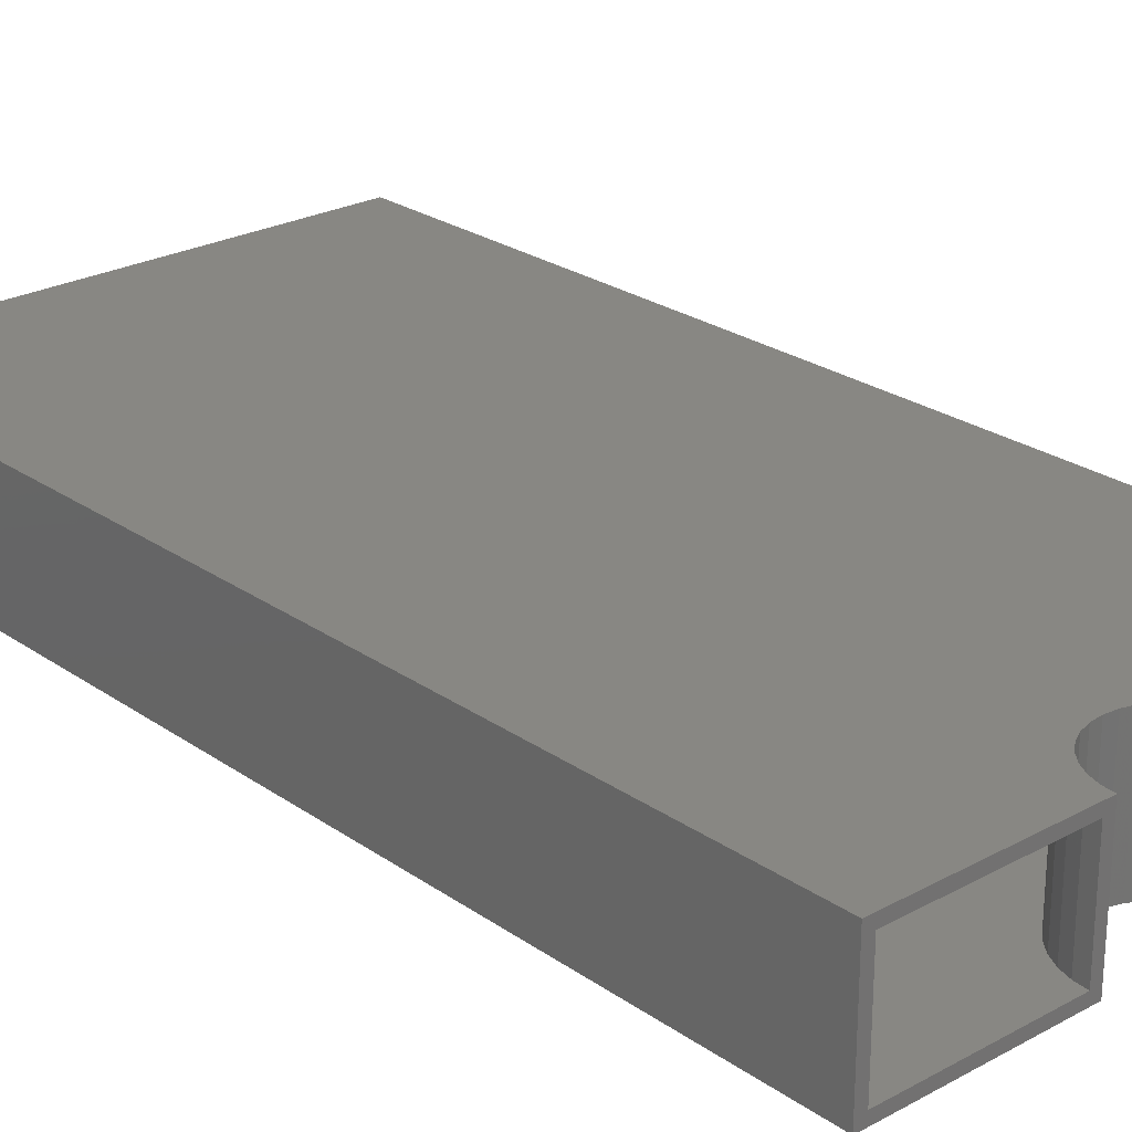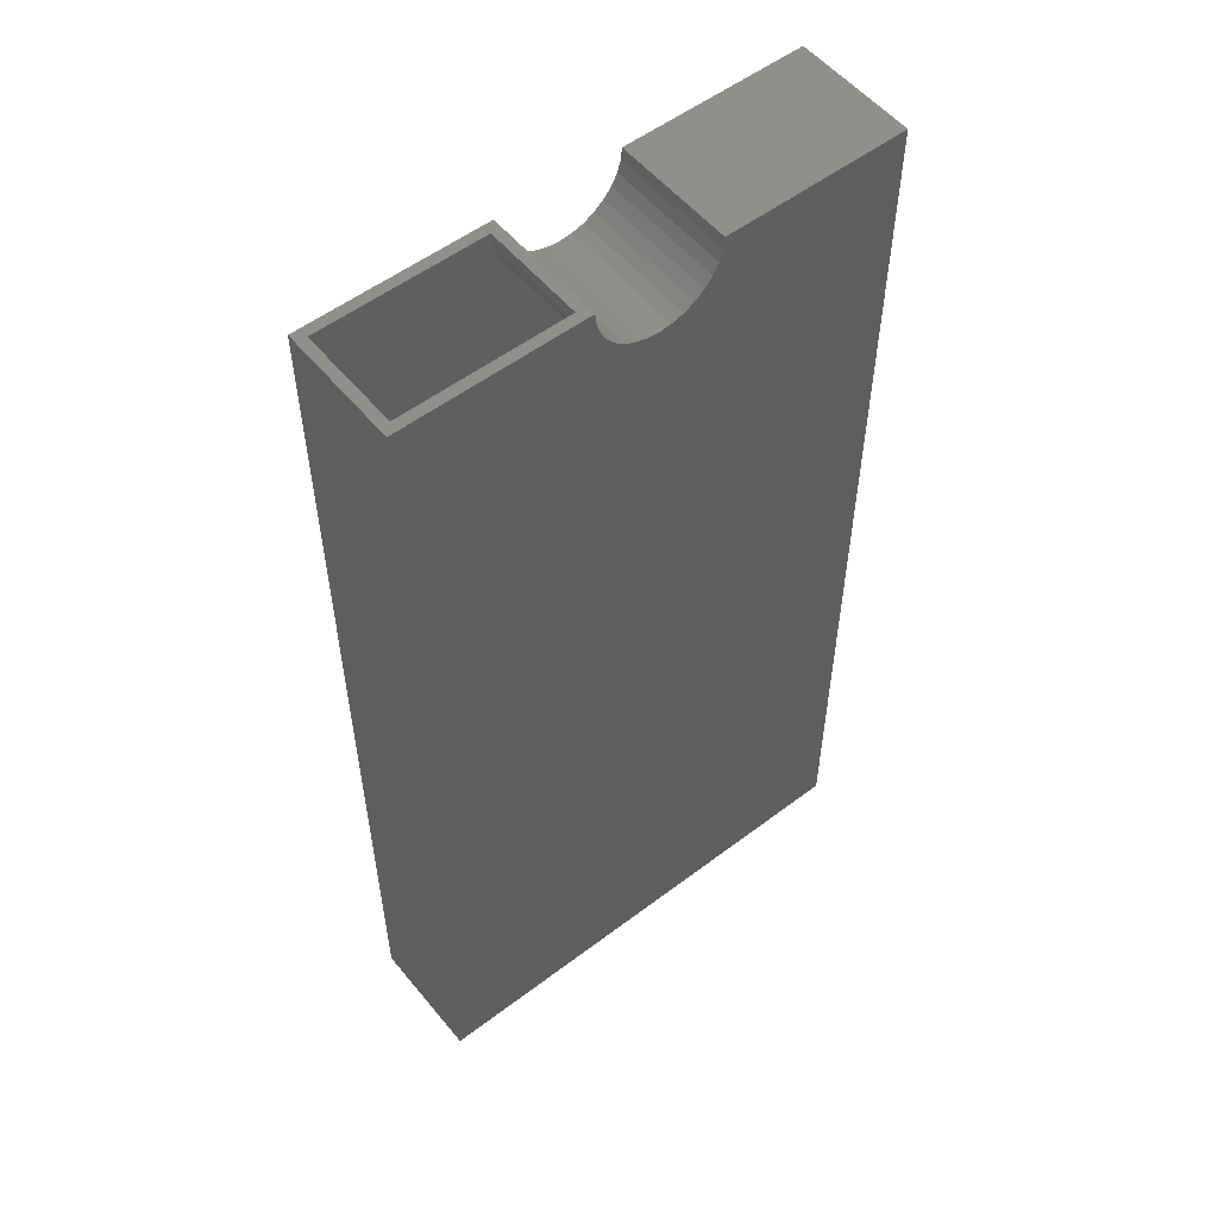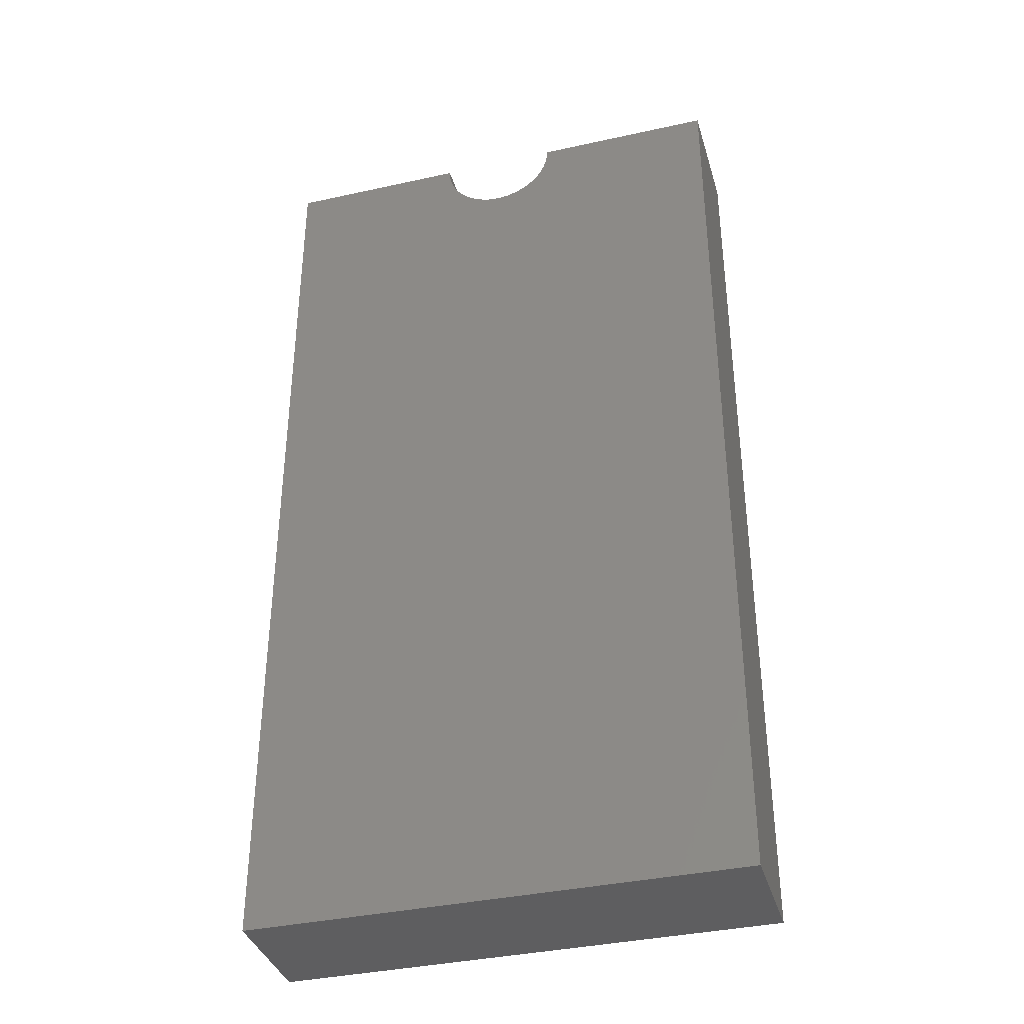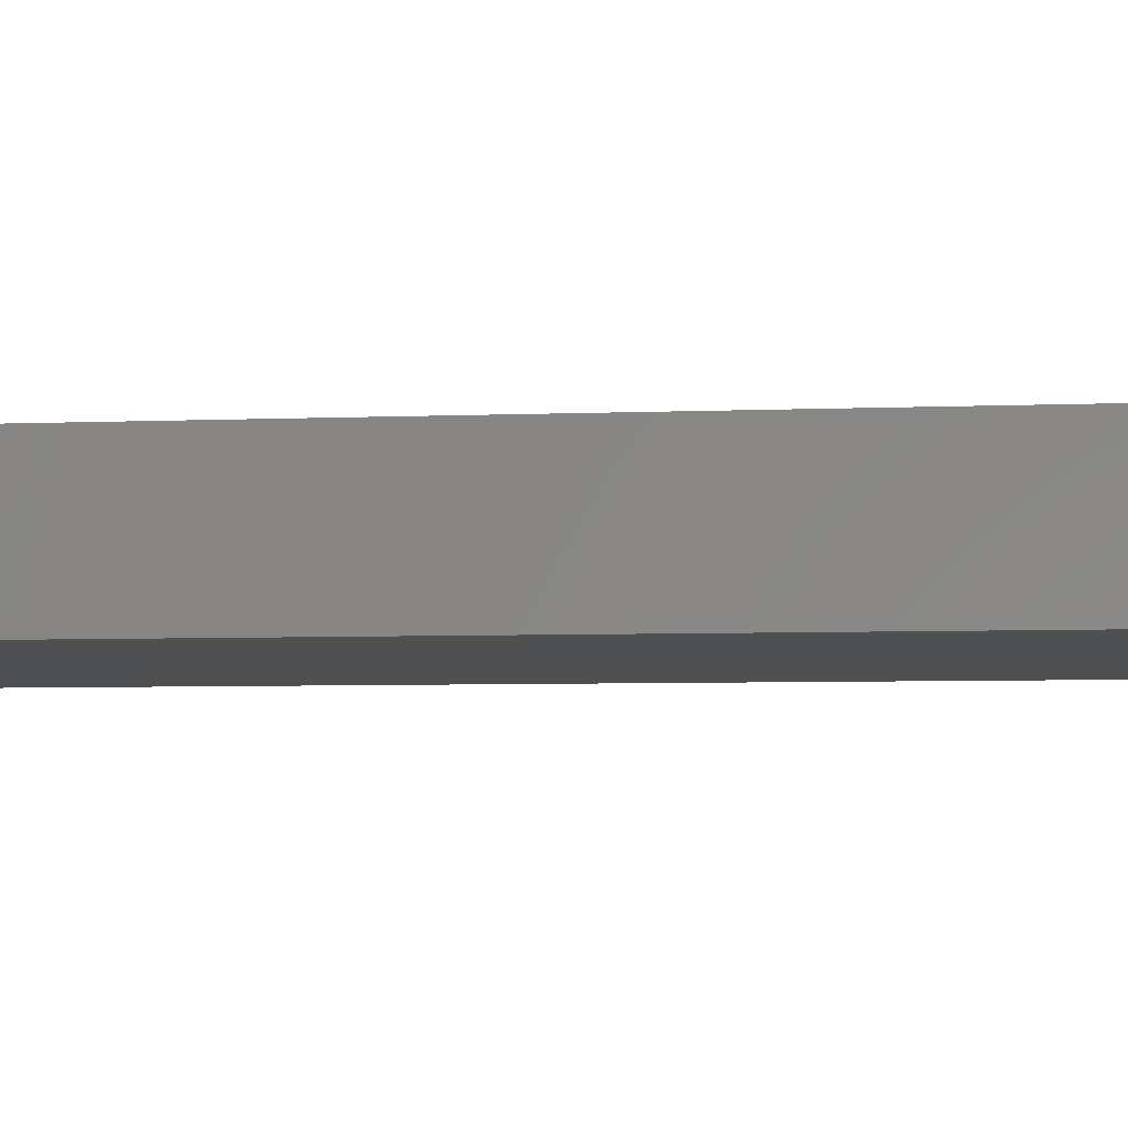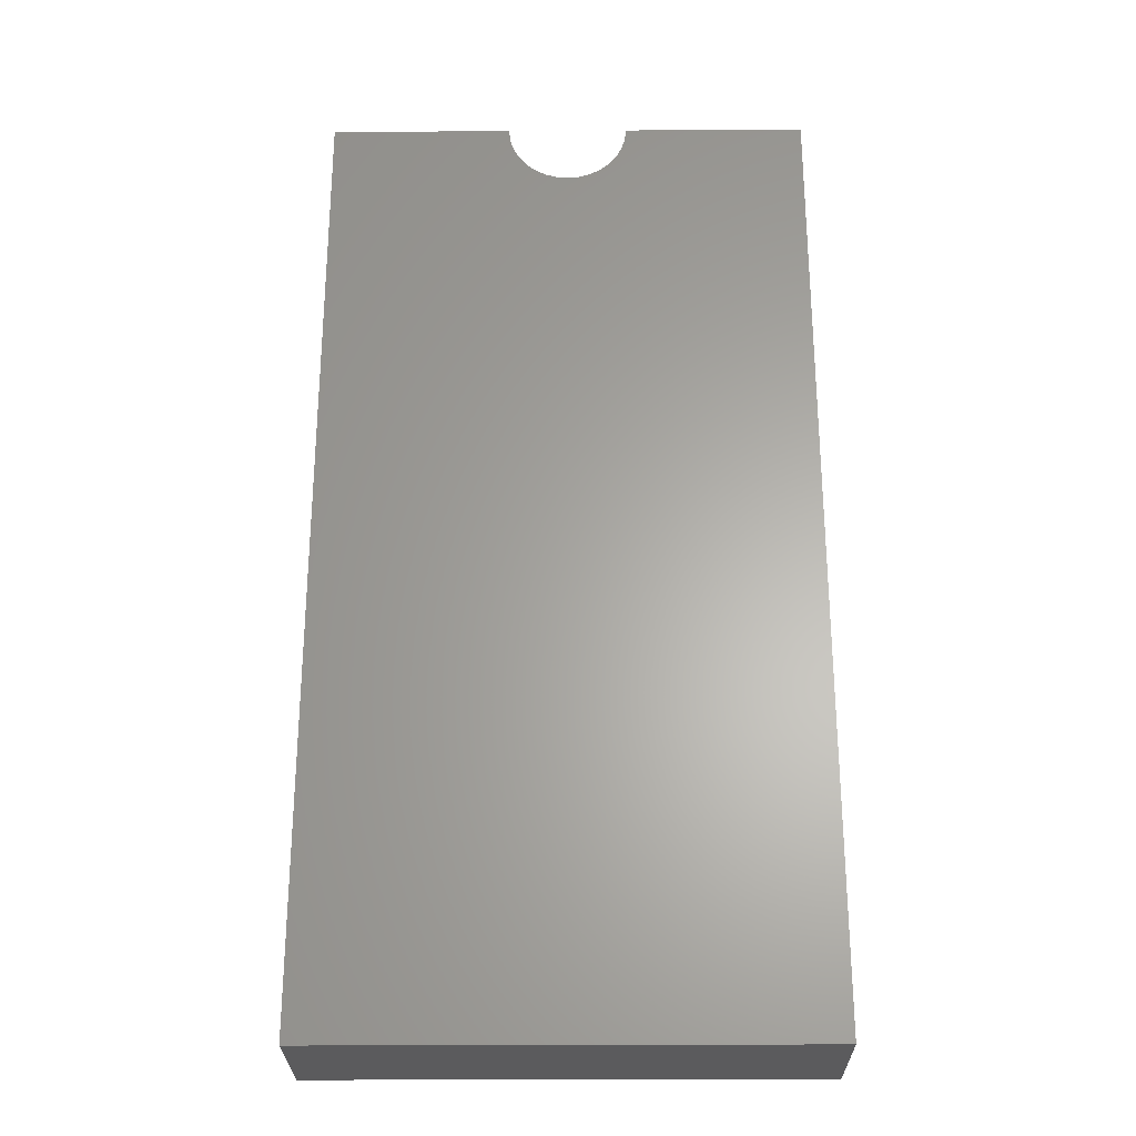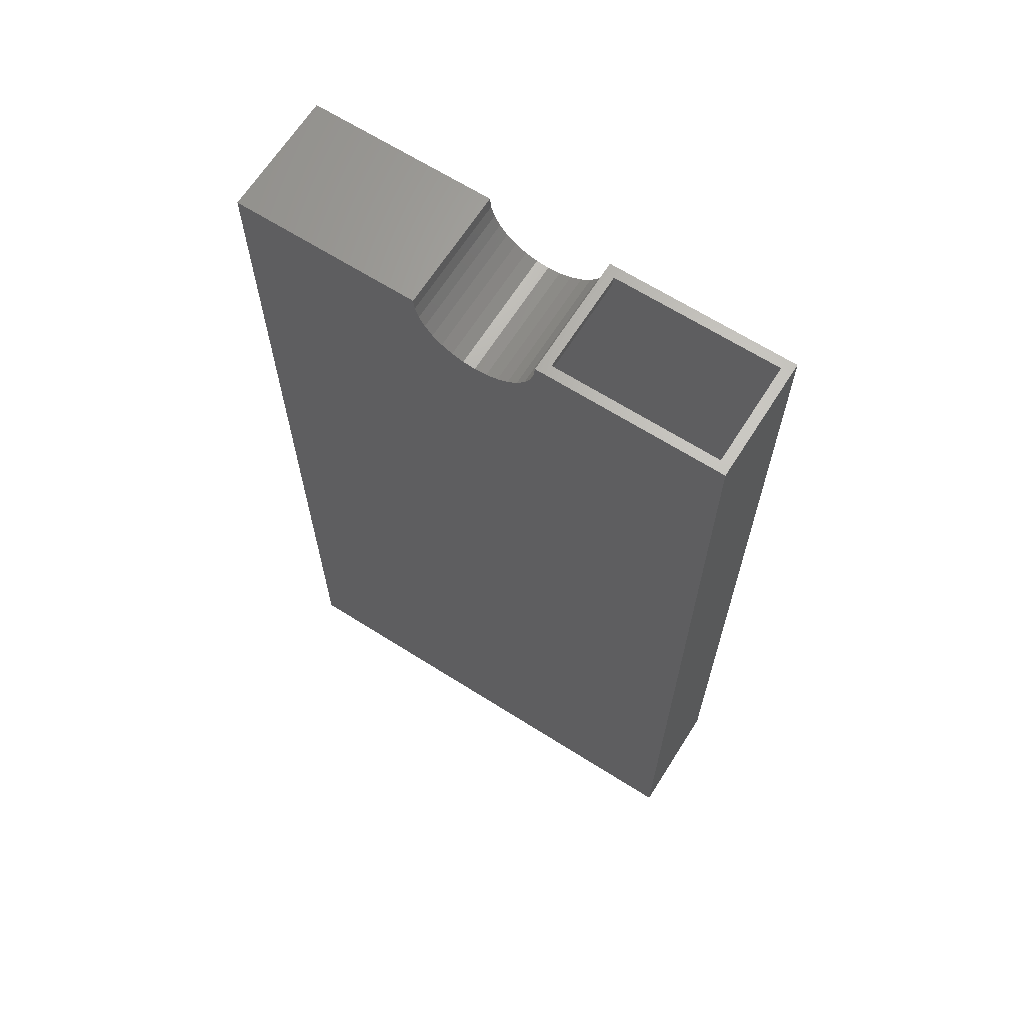
<metadata>
{"format":"stl","ext":"stl","renderer":"f3d","projection":"perspective","resolution":1024,"background":"white","views":[{"elev":24.8,"azim":-41.6,"up":"+Y"},{"elev":54.5,"azim":-38.7,"up":"+Z"},{"elev":-37.1,"azim":15.9,"up":"+Z"},{"elev":-5.1,"azim":97.8,"up":"+Y"},{"elev":-26.9,"azim":-179.5,"up":"+Z"},{"elev":66.1,"azim":-147.6,"up":"+Z"}]}
</metadata>
<code>
# stl→obj: 84 verts, 164 faces
v 0.1421 8.327e-17 8.701e-18
v 0.1343 -0.007812 1.585e-17
v 0.1421 -0.09375 1.911e-17
v 4.592e-17 8.327e-17 0
v 0.007812 -0.007812 2.359e-17
v 4.592e-17 -0.09375 0
v 0.1343 -0.08594 2.452e-17
v 0.007812 -0.08594 3.227e-17
v 0.2441 -0.007812 -0.007812
v 0.2441 -0.08594 -0.007812
v 0.2417 -0.007812 -0.01786
v 0.2417 -0.08594 -0.01786
v 0.2374 -0.007812 -0.02727
v 0.2374 -0.08594 -0.02727
v 0.2315 -0.007812 -0.03574
v 0.2315 -0.08594 -0.03574
v 0.2241 -0.007812 -0.04295
v 0.2241 -0.08594 -0.04295
v 0.2155 -0.007812 -0.04865
v 0.2155 -0.08594 -0.04865
v 0.206 -0.007812 -0.05265
v 0.206 -0.08594 -0.05265
v 0.1959 -0.007812 -0.05481
v 0.1959 -0.08594 -0.05481
v 0.1856 -0.007812 -0.05504
v 0.1856 -0.08594 -0.05504
v 0.1754 -0.007812 -0.05335
v 0.1754 -0.08594 -0.05335
v 0.1657 -0.007812 -0.04978
v 0.1657 -0.08594 -0.04978
v 0.1568 -0.007812 -0.04448
v 0.1568 -0.08594 -0.04448
v 0.1491 -0.007812 -0.03761
v 0.1491 -0.08594 -0.03761
v 0.1428 -0.007812 -0.02942
v 0.1428 -0.08594 -0.02942
v 0.1381 -0.007812 -0.02021
v 0.1381 -0.08594 -0.02021
v 0.1353 -0.007812 -0.01028
v 0.1353 -0.08594 -0.01028
v 0.007812 -0.08594 -0.7422
v 0.007812 -0.007812 -0.7422
v 0.3711 -0.007812 -0.7422
v 0.3711 -0.007812 -0.007812
v 0.3711 -0.08594 -0.7422
v 0.3711 -0.08594 -0.007812
v 0 -0.09375 -0.75
v 0.1802 -0.09375 -0.04646
v 0.1713 -0.09375 -0.04376
v 0.1895 -0.09375 -0.04737
v 0.3789 -0.09375 -0.75
v 0.2076 -0.09375 -0.04376
v 0.1987 -0.09375 -0.04646
v 0.3789 -0.09375 0
v 0.2368 -0.09375 0
v 0.2359 -0.09375 -0.009241
v 0.2332 -0.09375 -0.01813
v 0.2289 -0.09375 -0.02632
v 0.223 -0.09375 -0.03349
v 0.2158 -0.09375 -0.03939
v 0.1632 -0.09375 -0.03939
v 0.156 -0.09375 -0.03349
v 0.1501 -0.09375 -0.02632
v 0.1457 -0.09375 -0.01813
v 0.143 -0.09375 -0.009241
v 0.1713 7.841e-17 -0.04376
v 0.1802 7.811e-17 -0.04646
v 0 0 -0.75
v 0.1895 7.801e-17 -0.04737
v 0.3789 -2.576e-33 -0.75
v 0.1987 7.811e-17 -0.04646
v 0.2076 7.841e-17 -0.04376
v 0.3789 8.327e-17 0
v 0.2158 7.889e-17 -0.03939
v 0.223 7.955e-17 -0.03349
v 0.2289 8.035e-17 -0.02632
v 0.2332 8.125e-17 -0.01813
v 0.2359 8.224e-17 -0.009241
v 0.2368 8.327e-17 0
v 0.143 8.224e-17 -0.009241
v 0.1457 8.125e-17 -0.01813
v 0.1501 8.035e-17 -0.02632
v 0.156 7.955e-17 -0.03349
v 0.1632 7.889e-17 -0.03939
f 1 2 3
f 1 4 2
f 4 5 2
f 4 6 5
f 2 7 3
f 6 3 7
f 6 7 8
f 6 8 5
f 9 10 11
f 11 10 12
f 11 12 13
f 13 12 14
f 13 14 15
f 15 14 16
f 15 16 17
f 17 16 18
f 17 18 19
f 19 18 20
f 19 20 21
f 21 20 22
f 21 22 23
f 23 22 24
f 23 24 25
f 25 24 26
f 25 26 27
f 27 26 28
f 27 28 29
f 29 28 30
f 29 30 31
f 31 30 32
f 31 32 33
f 33 32 34
f 33 34 35
f 35 34 36
f 35 36 37
f 37 36 38
f 37 38 39
f 39 38 40
f 39 40 2
f 2 40 7
f 8 41 5
f 5 41 42
f 42 27 29
f 42 25 27
f 43 19 21
f 43 21 23
f 43 23 25
f 43 25 42
f 44 9 11
f 44 11 13
f 44 13 15
f 44 15 17
f 44 17 19
f 44 19 43
f 5 42 29
f 5 29 31
f 5 31 33
f 5 33 35
f 5 35 37
f 5 37 39
f 5 39 2
f 30 28 41
f 28 26 41
f 45 41 26
f 45 26 24
f 45 24 22
f 45 22 20
f 46 45 20
f 46 20 18
f 46 18 16
f 46 16 14
f 46 14 12
f 46 12 10
f 8 7 40
f 8 40 38
f 8 38 36
f 8 36 34
f 8 34 32
f 8 32 30
f 8 30 41
f 41 45 42
f 42 45 43
f 45 46 43
f 43 46 44
f 46 10 44
f 44 10 9
f 47 48 49
f 47 50 48
f 51 52 53
f 51 53 50
f 51 50 47
f 54 55 56
f 54 56 57
f 54 57 58
f 54 58 59
f 54 59 60
f 54 60 52
f 54 52 51
f 6 47 49
f 6 49 61
f 6 61 62
f 6 62 63
f 6 63 64
f 6 64 65
f 6 65 3
f 66 67 68
f 67 69 68
f 70 68 69
f 70 69 71
f 70 71 72
f 73 70 72
f 73 72 74
f 73 74 75
f 73 75 76
f 73 76 77
f 73 77 78
f 73 78 79
f 4 1 80
f 4 80 81
f 4 81 82
f 4 82 83
f 4 83 84
f 4 84 66
f 4 66 68
f 6 4 47
f 47 4 68
f 69 53 71
f 71 53 52
f 71 52 72
f 72 52 60
f 72 60 74
f 74 60 59
f 74 59 75
f 75 59 58
f 75 58 76
f 76 58 57
f 76 57 77
f 77 57 56
f 77 56 78
f 78 56 55
f 78 55 79
f 53 69 50
f 50 69 67
f 50 67 48
f 48 67 66
f 48 66 49
f 49 66 84
f 49 84 61
f 61 84 83
f 61 83 62
f 62 83 82
f 62 82 63
f 63 82 81
f 63 81 64
f 64 81 80
f 64 80 65
f 65 80 1
f 65 1 3
f 54 73 55
f 55 73 79
f 51 70 54
f 54 70 73
f 47 68 51
f 51 68 70

</code>
